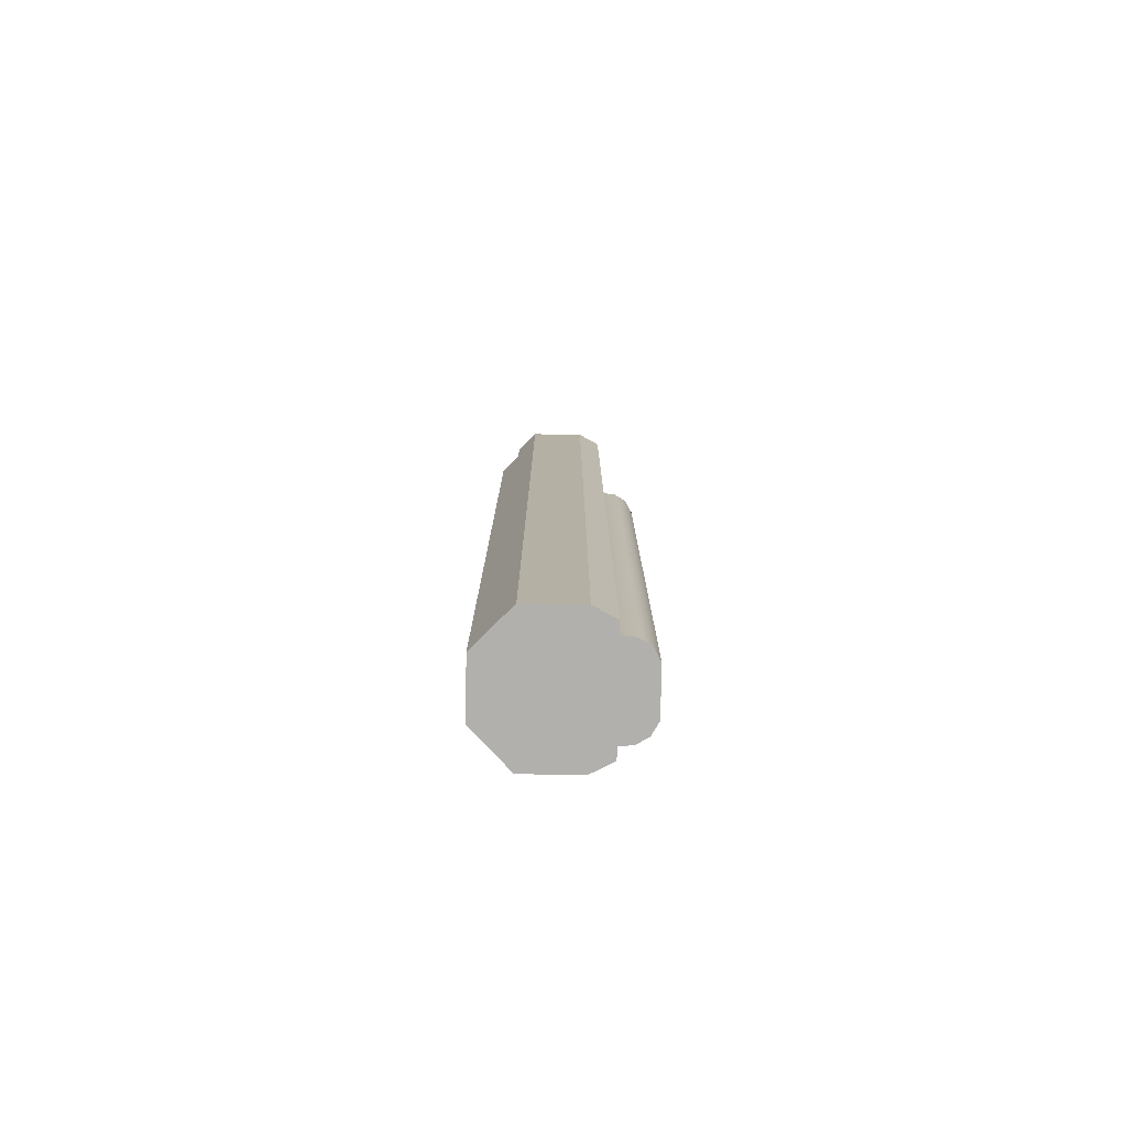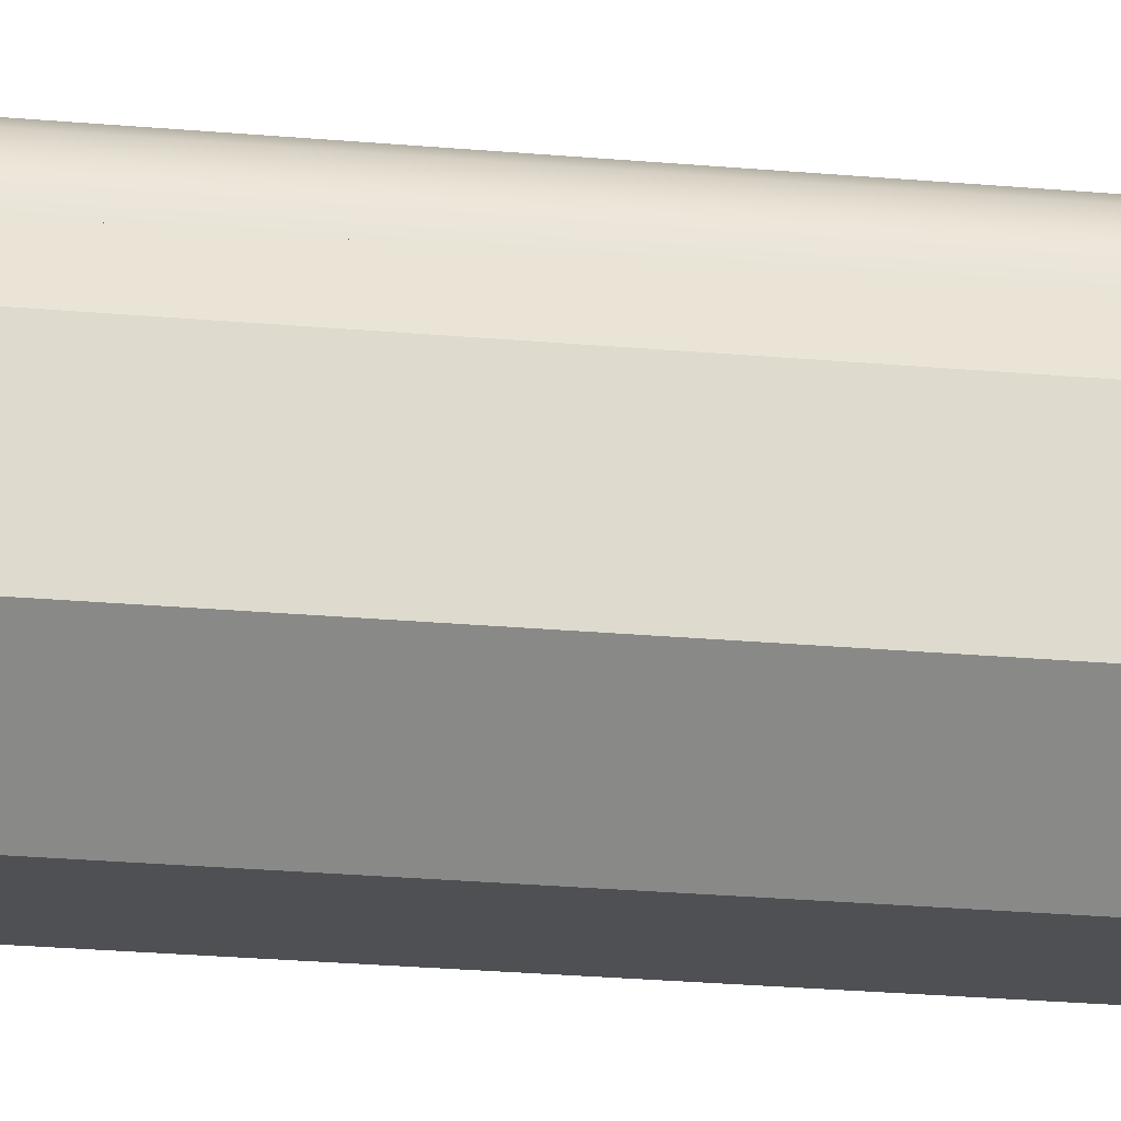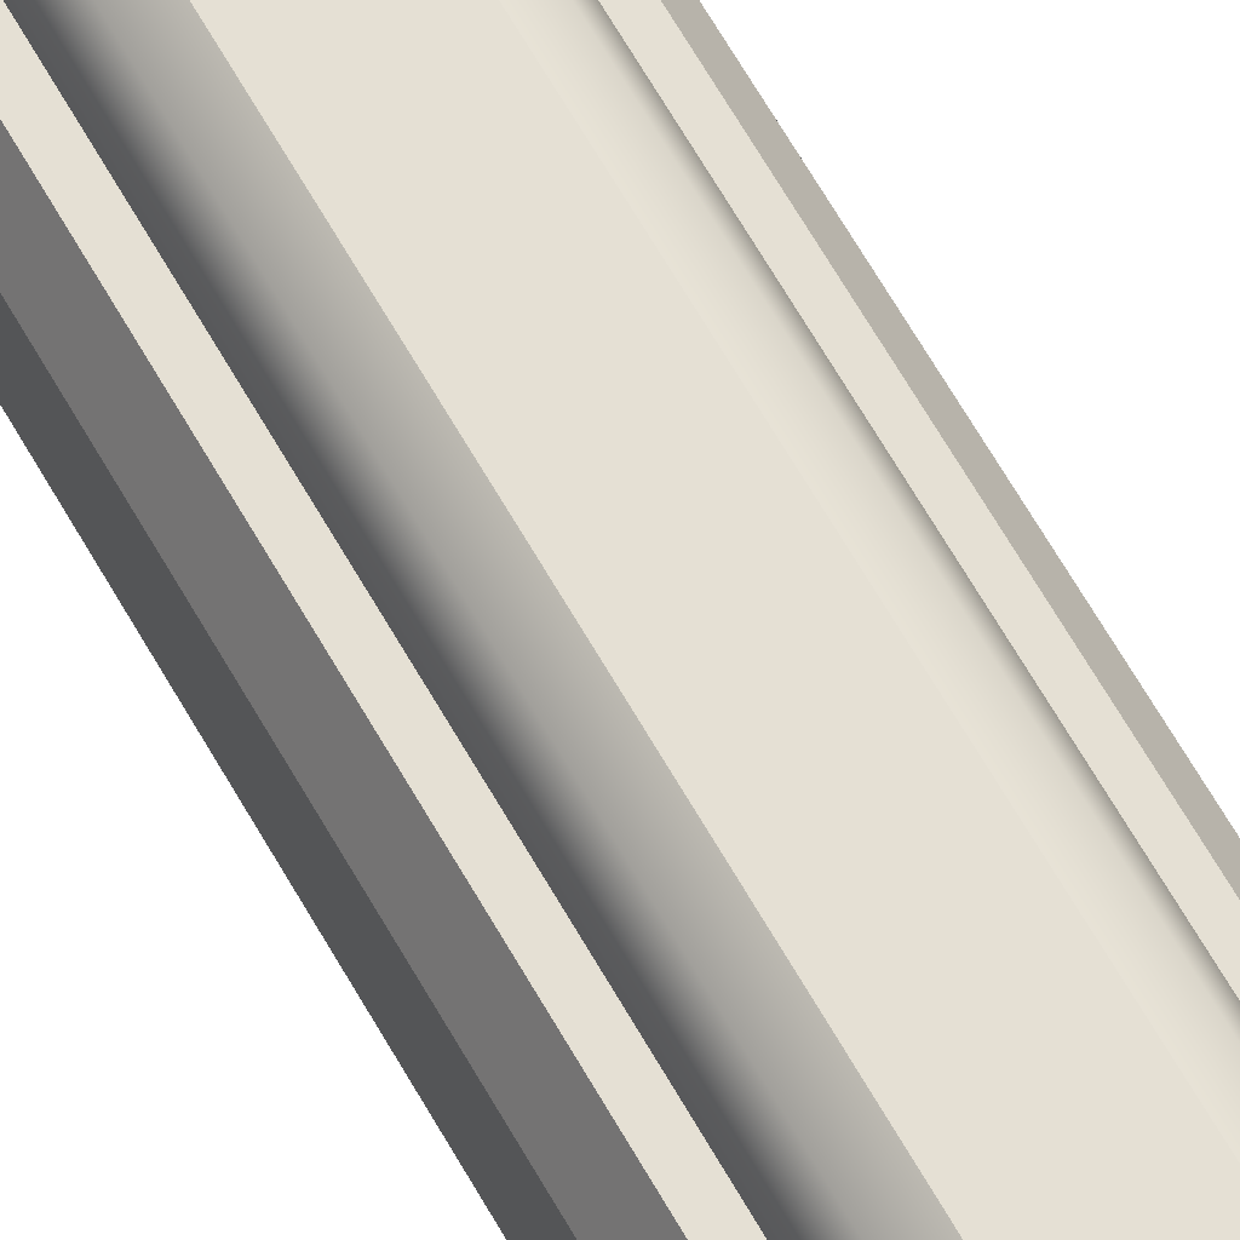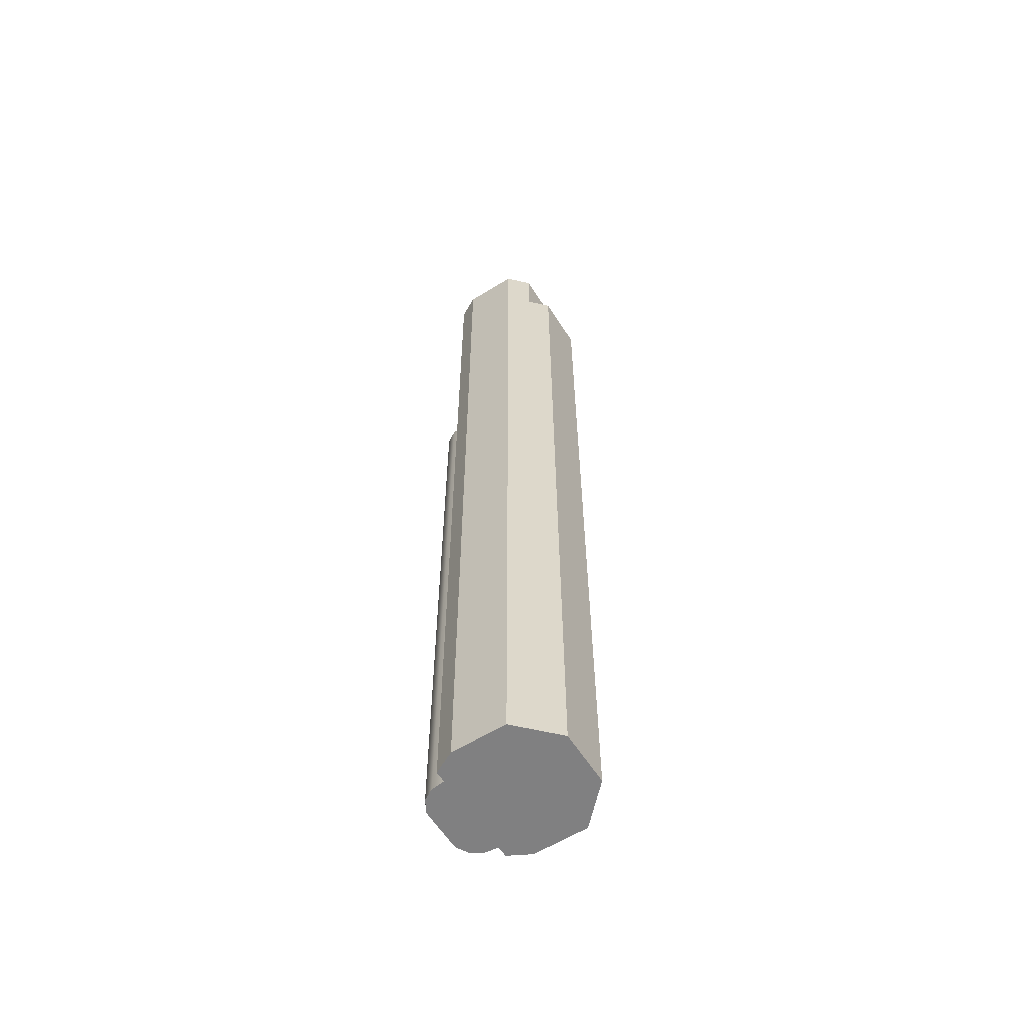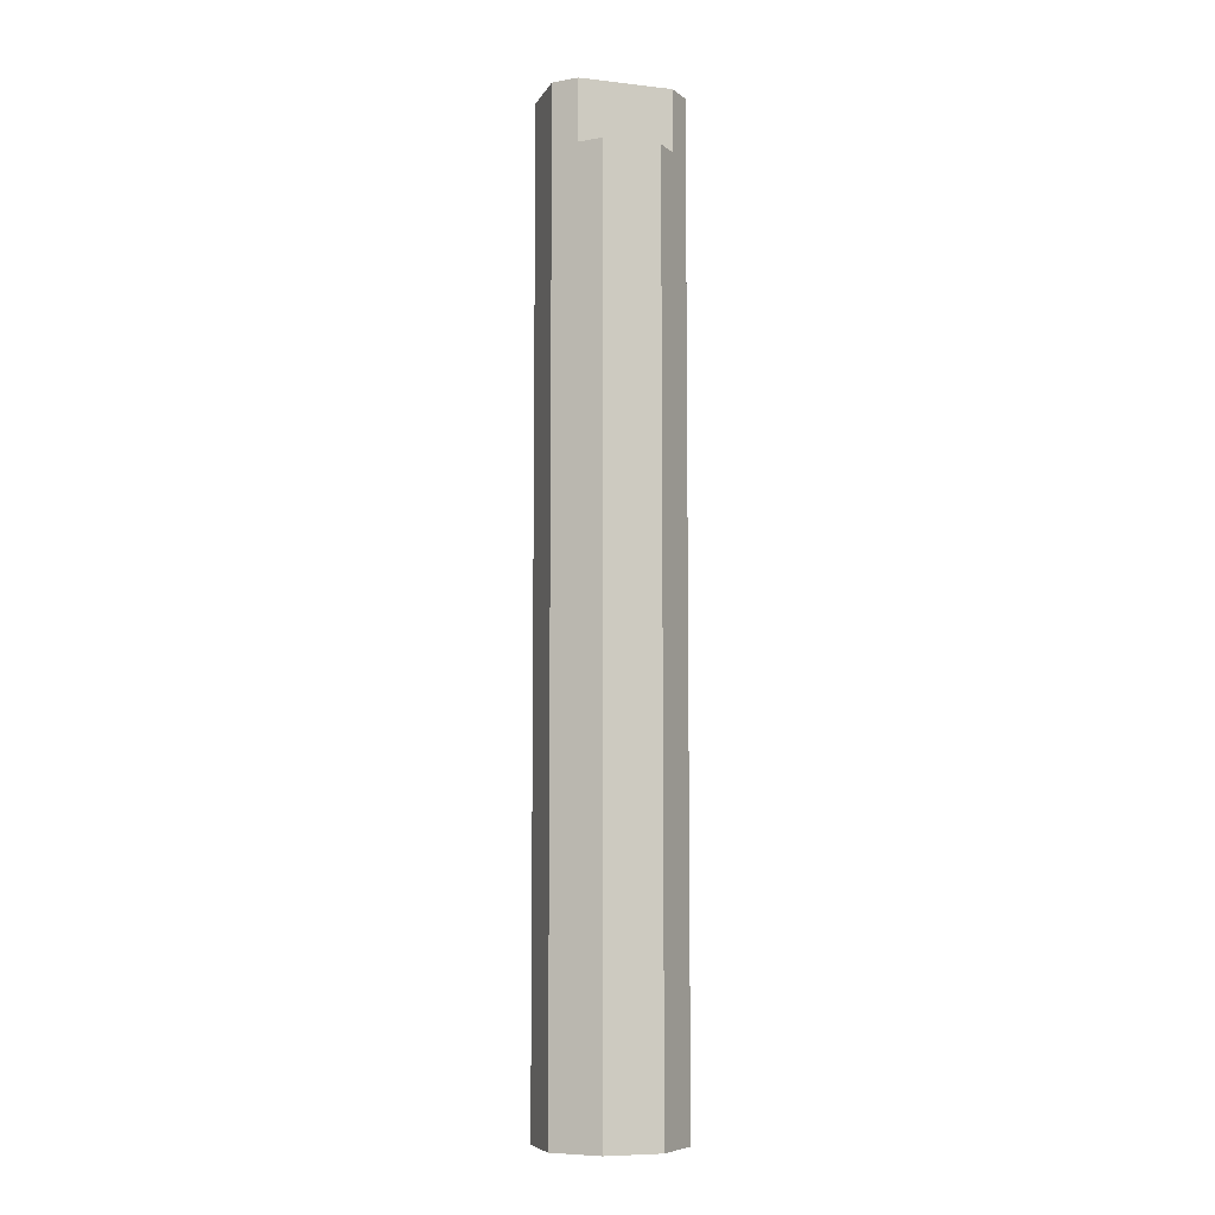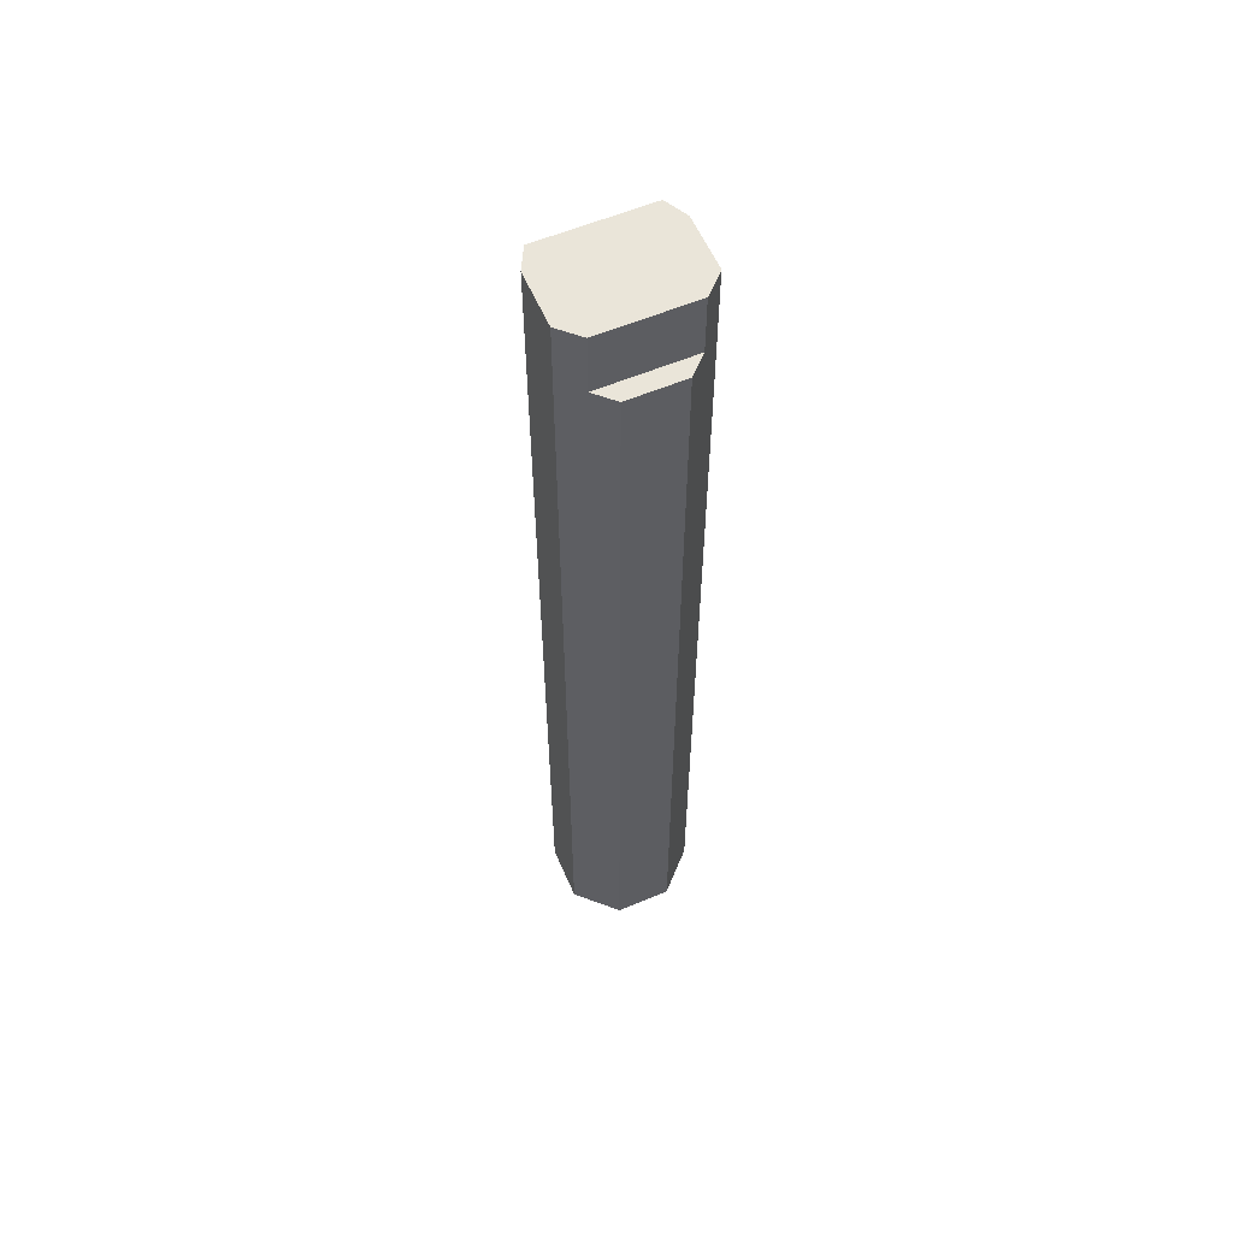
<metadata>
{"format":"obj","ext":"obj","renderer":"f3d","projection":"perspective","resolution":1024,"background":"white","views":[{"elev":-78.7,"azim":-91.0,"up":"+Y"},{"elev":-18.8,"azim":79.2,"up":"+Z"},{"elev":65.7,"azim":-29.7,"up":"+Z"},{"elev":-60.0,"azim":122.3,"up":"+Y"},{"elev":-7.4,"azim":162.1,"up":"+Y"},{"elev":58.5,"azim":156.6,"up":"+Y"}]}
</metadata>
<code>
g handguard_mpx_lancer_oem_14_inch_LOD1
v -0.0169 0.01224 -0.01816
v 0.01753 0.01224 -0.01816
v 0.02487 0.01224 -0.01099
v -0.02423 0.01224 -0.01099
v -0.02423 0.01224 0.009633
v 0.02487 0.01224 0.009633
v -0.01995 0.01224 0.01779
v 0.02058 0.01224 0.01779
v -0.0169 -0.01065 -0.01816
v 0.01753 -0.01065 -0.01816
v 0.01753 0.01224 -0.01816
v -0.0169 0.01224 -0.01816
v -0.01995 -0.1018 0.01779
v -0.02423 0.01224 0.009633
v -0.01995 0.01224 0.01779
v -0.02423 -0.3482 0.009633
v -0.01995 -0.3482 0.01779
v 0.01753 -0.01065 -0.01816
v -0.0169 -0.01065 -0.01816
v -0.01018 -0.01065 -0.02471
v 0.01082 -0.01065 -0.02471
v 0.02058 -0.1018 0.01779
v 0.02058 0.01224 0.01779
v 0.02487 0.01224 0.009633
v 0.02487 -0.3482 0.009633
v 0.02058 -0.3482 0.01779
v -0.01576 -0.1018 0.01779
v -0.01995 -0.1018 0.01779
v -0.01995 0.01224 0.01779
v 0.02058 0.01224 0.01779
v 0.0164 -0.1018 0.01779
v 0.02058 -0.1018 0.01779
v -0.01576 -0.3482 0.01779
v -0.01995 -0.3482 0.01779
v 0.0164 -0.3482 0.01779
v 0.02058 -0.3482 0.01779
v -0.01522 -0.1018 0.0228
v -0.01576 -0.1018 0.01779
v 0.0164 -0.1018 0.01779
v 0.01586 -0.1018 0.0228
v 0.01334 -0.1018 0.02707
v -0.0127 -0.1018 0.02707
v -0.008075 -0.1018 0.02966
v 0.008714 -0.1018 0.02966
v 0.01082 -0.01065 -0.02471
v -0.01018 -0.01065 -0.02471
v -0.01018 -0.3482 -0.02471
v 0.01082 -0.3482 -0.02471
v -0.02423 -0.3482 0.009633
v -0.01995 -0.3482 0.01779
v -0.01576 -0.3482 0.01779
v 0.0164 -0.3482 0.01779
v 0.02487 -0.3482 0.009633
v 0.02058 -0.3482 0.01779
v 0.02487 -0.3482 -0.01099
v -0.02423 -0.3482 -0.01099
v -0.01018 -0.3482 -0.02471
v 0.01082 -0.3482 -0.02471
v 0.01586 -0.3482 0.0228
v -0.01522 -0.3482 0.0228
v 0.01334 -0.3482 0.02707
v -0.0127 -0.3482 0.02707
v 0.008714 -0.3482 0.02966
v -0.008075 -0.3482 0.02966
v 0.02487 -0.3482 0.009633
v 0.02487 0.01224 0.009633
v 0.02487 0.01224 -0.01099
v 0.02487 -0.3482 -0.01099
v -0.01522 -0.3482 0.0228
v -0.01576 -0.3482 0.01779
v -0.01576 -0.1018 0.01779
v -0.01522 -0.1018 0.0228
v -0.0127 -0.3482 0.02707
v -0.0127 -0.1018 0.02707
v -0.008075 -0.3482 0.02966
v -0.008075 -0.1018 0.02966
v 0.008714 -0.1018 0.02966
v 0.008714 -0.3482 0.02966
v -0.008075 -0.3482 0.02966
v -0.008075 -0.1018 0.02966
v 0.01586 -0.3482 0.0228
v 0.01586 -0.1018 0.0228
v 0.0164 -0.1018 0.01779
v 0.0164 -0.3482 0.01779
v 0.01334 -0.3482 0.02707
v 0.01334 -0.1018 0.02707
v 0.008714 -0.3482 0.02966
v 0.008714 -0.1018 0.02966
v 0.02487 0.01224 -0.01099
v 0.01753 0.01224 -0.01816
v 0.01753 -0.01065 -0.01816
v 0.02487 -0.3482 -0.01099
v 0.01082 -0.01065 -0.02471
v 0.01082 -0.3482 -0.02471
v -0.02423 -0.3482 0.009633
v -0.02423 -0.3482 -0.01099
v -0.02423 0.01224 -0.01099
v -0.02423 0.01224 0.009633
v -0.02423 0.01224 -0.01099
v -0.0169 -0.01065 -0.01816
v -0.0169 0.01224 -0.01816
v -0.02423 -0.3482 -0.01099
v -0.01018 -0.01065 -0.02471
v -0.01018 -0.3482 -0.02471
g handguard_mpx_lancer_oem_14_inch_LOD1_0
f 3 2 1
f 4 3 1
f 4 5 3
f 5 6 3
f 5 7 6
f 7 8 6
f 11 10 9
f 12 11 9
f 15 14 13
f 14 16 13
f 16 17 13
f 20 19 18
f 21 20 18
f 24 23 22
f 25 24 22
f 26 25 22
f 29 28 27
f 29 27 30
f 27 31 30
f 32 30 31
f 27 28 33
f 28 34 33
f 32 31 35
f 36 32 35
f 39 38 37
f 40 39 37
f 40 37 41
f 37 42 41
f 42 43 41
f 43 44 41
f 47 46 45
f 48 47 45
f 51 50 49
f 52 51 49
f 53 52 49
f 53 54 52
f 53 49 55
f 49 56 55
f 56 57 55
f 57 58 55
f 52 59 51
f 59 60 51
f 59 61 60
f 61 62 60
f 61 63 62
f 63 64 62
f 67 66 65
f 68 67 65
f 71 70 69
f 72 71 69
f 72 69 73
f 74 72 73
f 74 73 75
f 76 74 75
f 79 78 77
f 80 79 77
f 83 82 81
f 84 83 81
f 81 82 85
f 82 86 85
f 85 86 87
f 86 88 87
f 91 90 89
f 91 89 92
f 93 91 92
f 94 93 92
f 97 96 95
f 98 97 95
f 101 100 99
f 99 100 102
f 100 103 102
f 103 104 102

</code>
